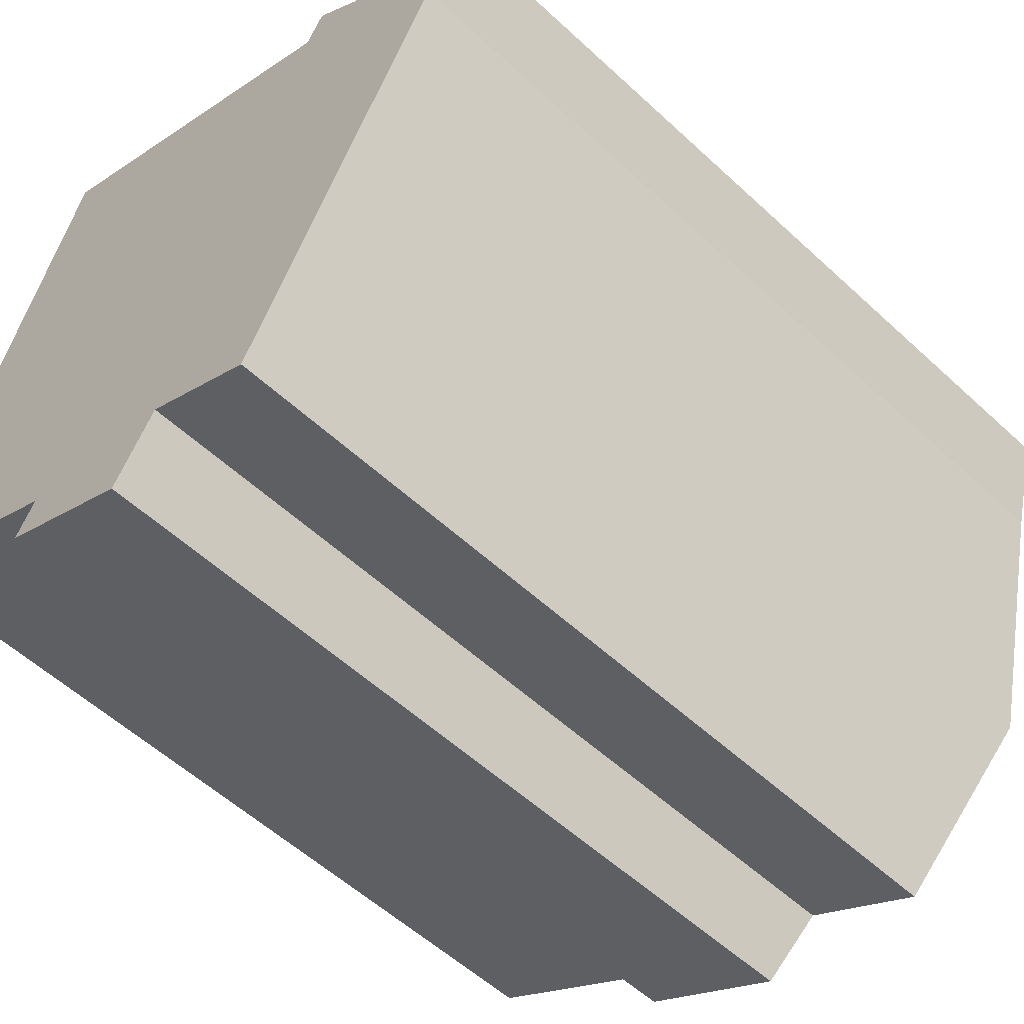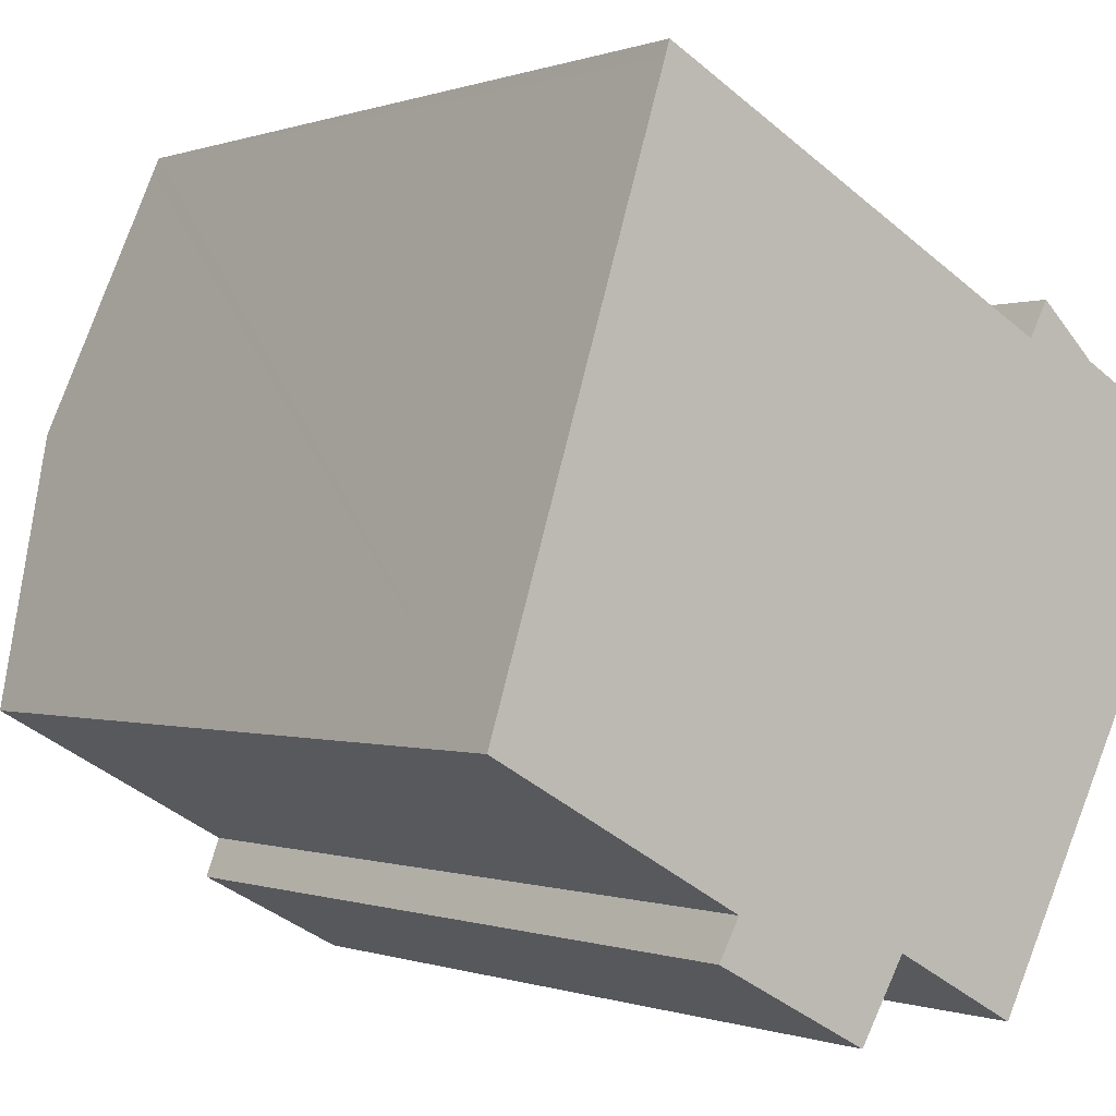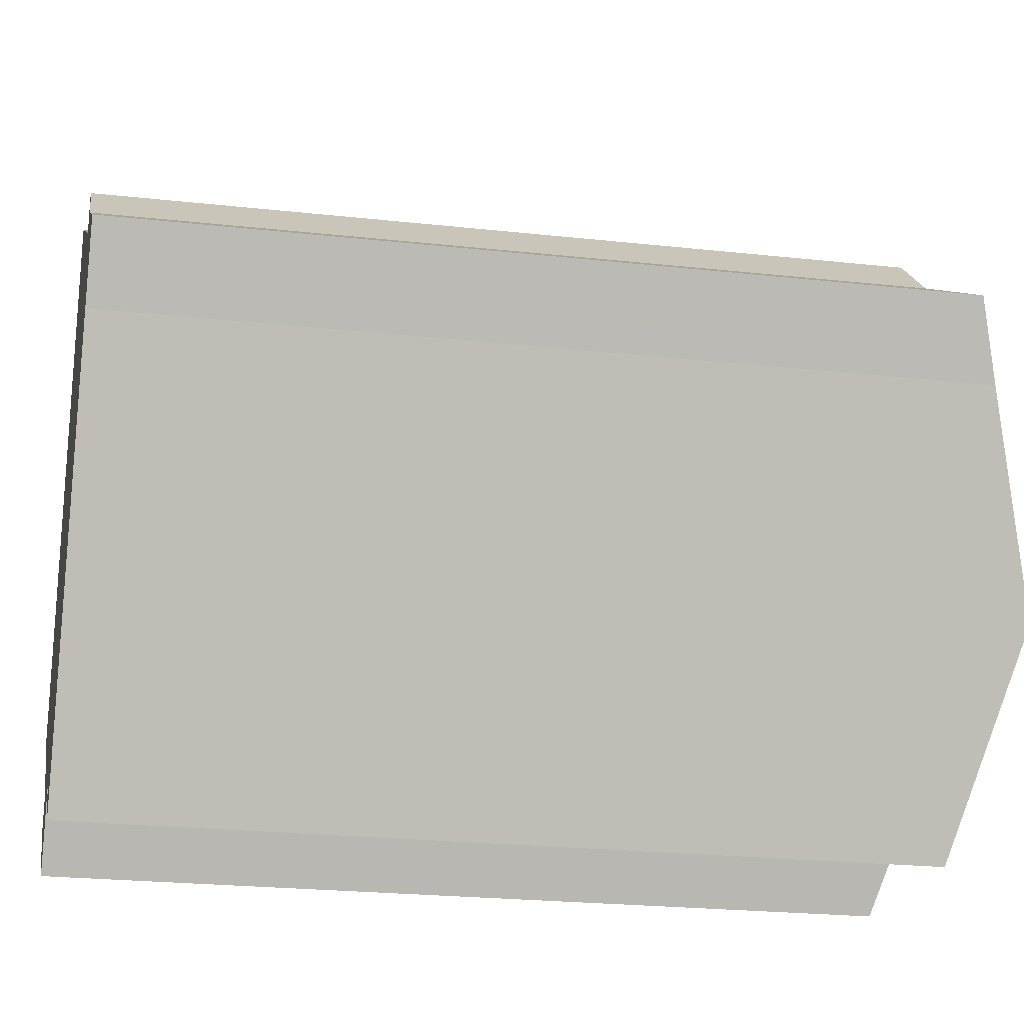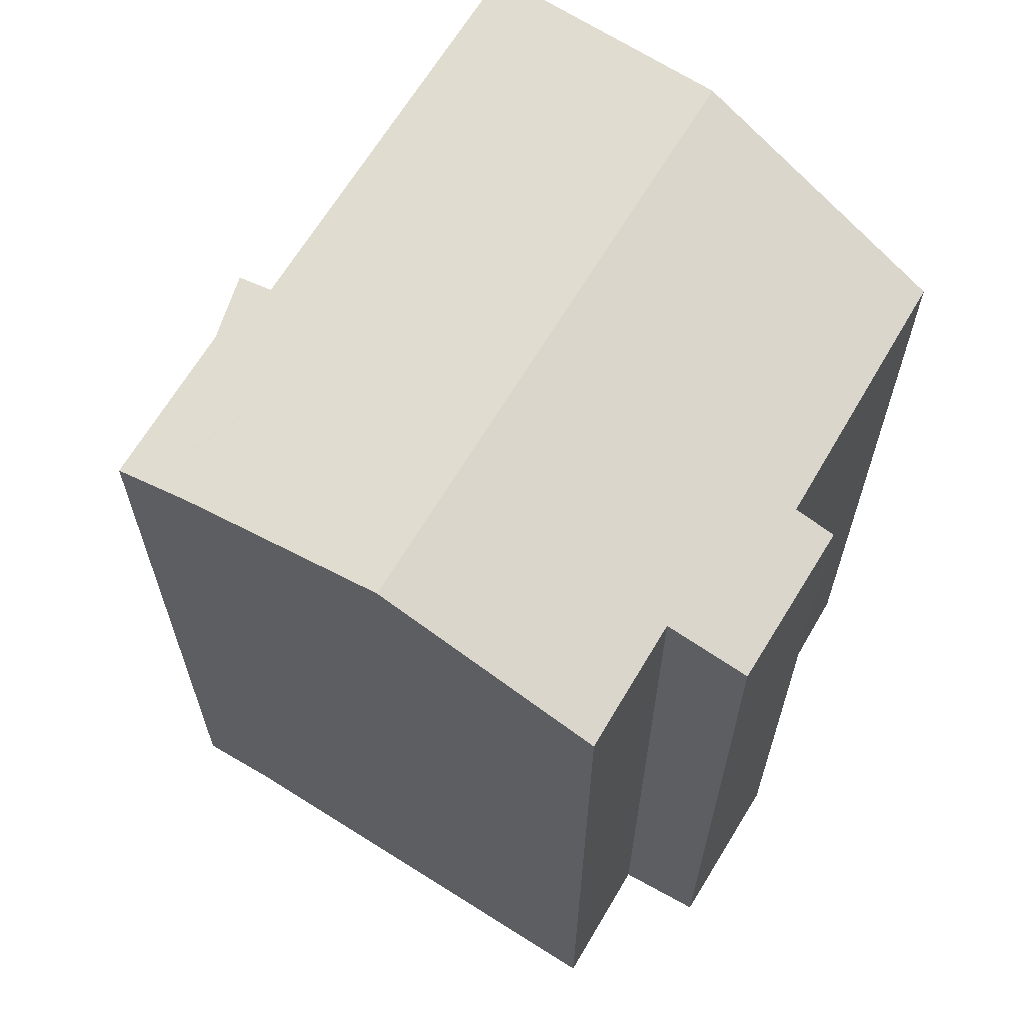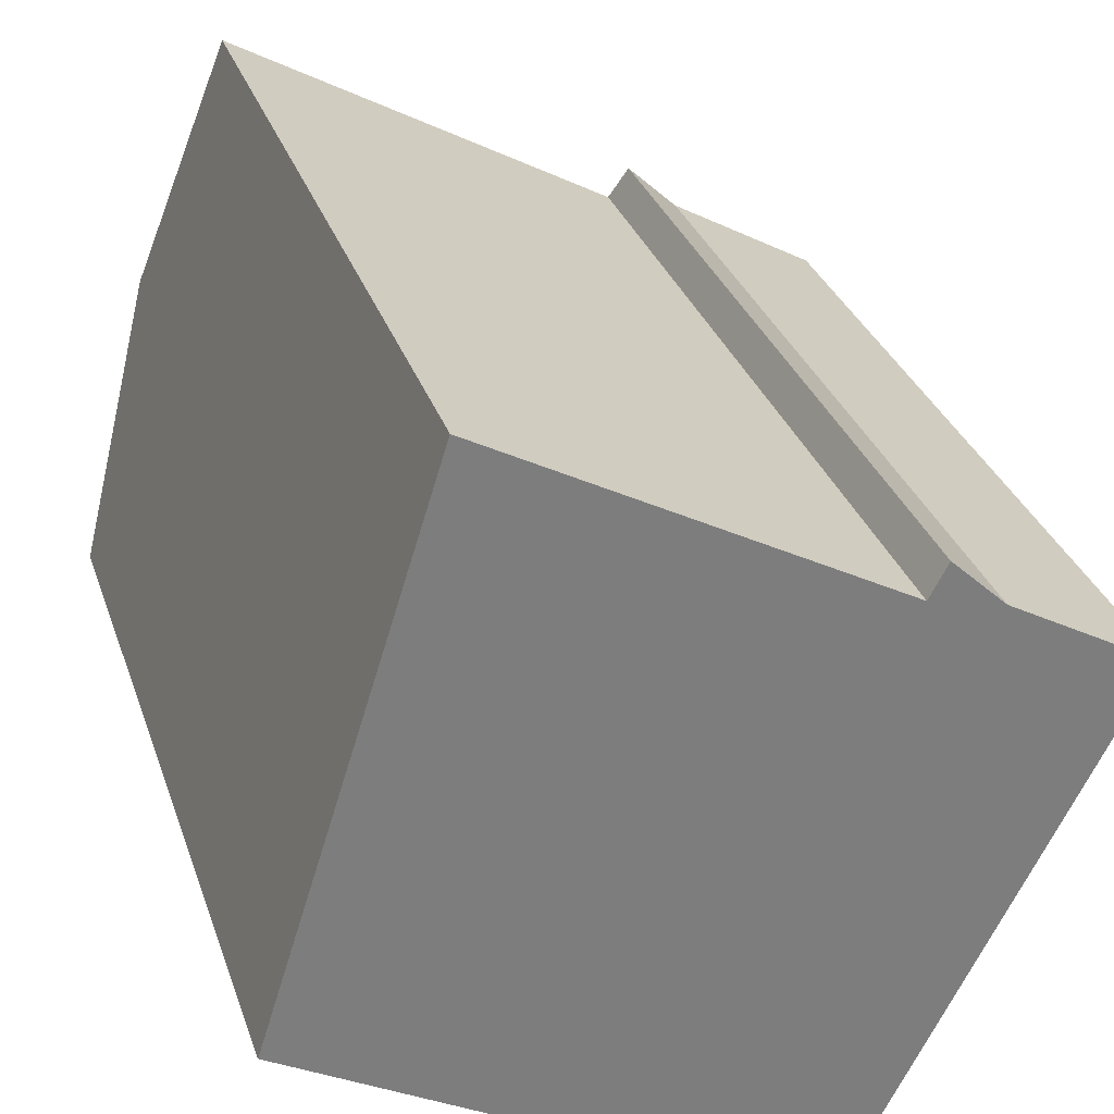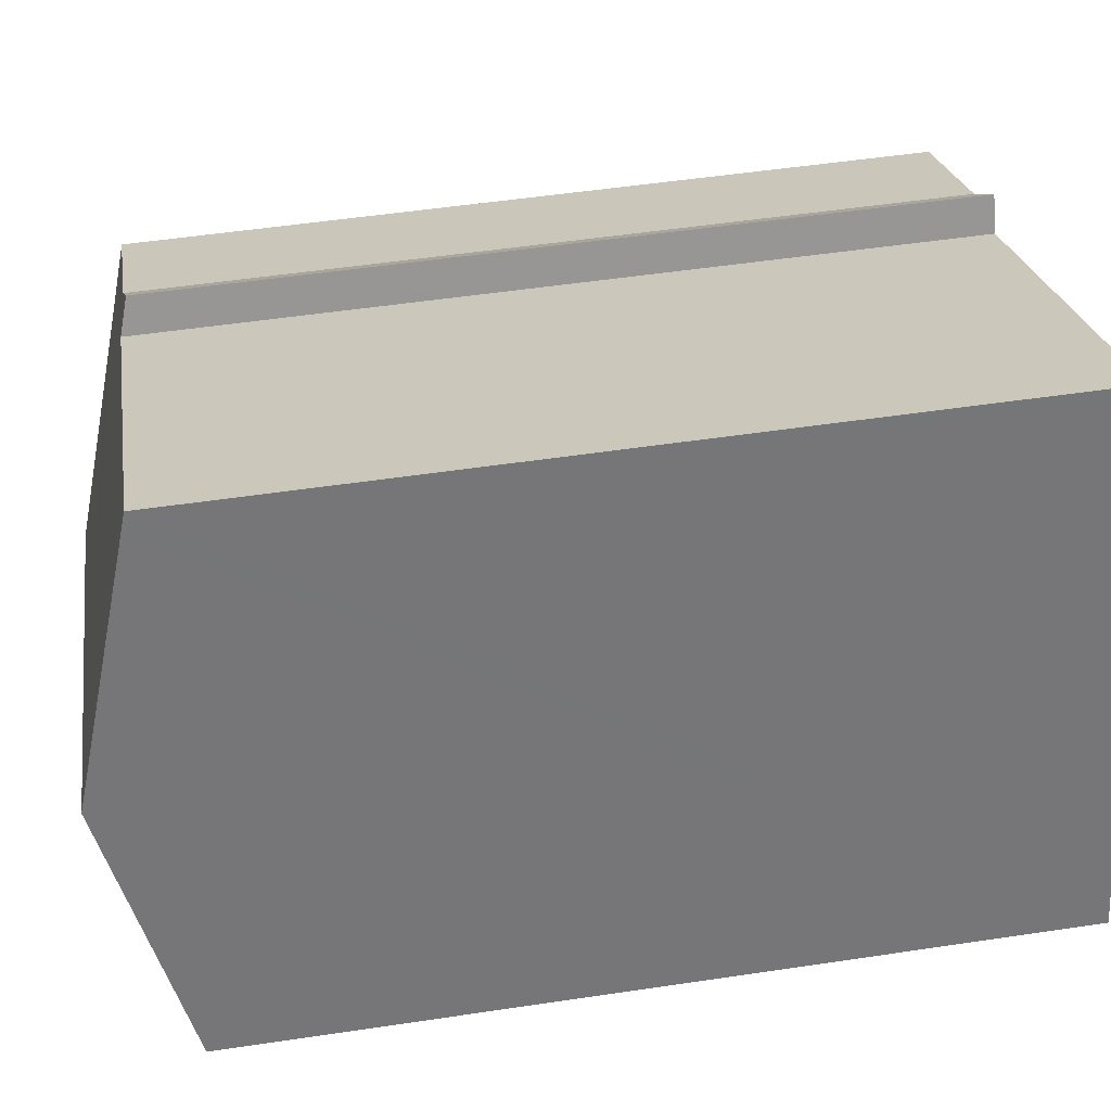
<metadata>
{"format":"obj","ext":"obj","renderer":"f3d","projection":"perspective","resolution":1024,"background":"white","views":[{"elev":-55.5,"azim":45.7,"up":"+Z"},{"elev":-0.2,"azim":-36.0,"up":"+Z"},{"elev":-22.8,"azim":79.2,"up":"+Z"},{"elev":65.7,"azim":149.6,"up":"+Y"},{"elev":30.9,"azim":-17.1,"up":"+Z"},{"elev":51.2,"azim":-99.3,"up":"+Z"}]}
</metadata>
<code>
v  14.74 20.64 -0.829
v  0 19 1.163e-15
v  1.951 20.64 6.22
v  5.528 18.98 -3.117
v  9.51 19.25 -4.104
v  8.505 18.75 -5.813
v  11.64 19.25 -5.283
v  12.28 19.25 -5.641
v  5.063 18.73 -3.971
v  14.55 18.84 7.265
v  12.9 18.96 7.648
v  13.33 18.73 8.426
v  17.48 18.85 5.627
v  17.97 18.85 5.354
v  17.64 19.02 4.761
v  3.835 19.05 12.23
v  17.59 19.05 4.663
v  17.05 19.33 3.7
v  16.59 19.59 2.803
v  3.939 18.97 12.56
v  12.28 3.454e-16 -5.641
v  9.51 2.513e-16 -4.104
v  11.64 3.235e-16 -5.283
v  8.505 3.559e-16 -5.813
v  5.063 2.432e-16 -3.971
v  0 0 0
v  5.528 1.909e-16 -3.117
v  17.05 -2.266e-16 3.7
v  17.64 -2.915e-16 4.761
v  17.97 -3.278e-16 5.354
v  17.59 -2.855e-16 4.663
v  16.59 -1.716e-16 2.803
v  14.74 5.076e-17 -0.829
v  12.9 -4.683e-16 7.648
v  13.33 -5.159e-16 8.426
v  1.951 -3.809e-16 6.22
v  3.835 -7.488e-16 12.23
v  3.939 -7.693e-16 12.56
v  14.55 -4.449e-16 7.265
v  17.48 -3.446e-16 5.627
g defaultobject
f 1 2 3
f 2 1 4
f 4 1 5
f 4 5 6
f 5 1 7
f 7 1 8
f 6 9 4
f 10 11 12
f 11 10 13
f 11 13 14
f 11 14 15
f 11 15 16
f 16 15 3
f 3 15 17
f 3 17 18
f 3 18 19
f 3 19 1
f 16 20 11
f 21 7 8
f 7 21 5
f 5 21 22
f 22 21 23
f 24 9 6
f 9 24 25
f 4 26 2
f 26 4 27
f 22 6 5
f 6 22 24
f 17 28 18
f 28 17 15
f 28 15 14
f 28 14 29
f 29 14 30
f 28 29 31
f 28 19 18
f 19 28 1
f 1 28 8
f 8 28 32
f 8 32 21
f 21 32 33
f 9 27 4
f 27 9 25
f 34 12 11
f 12 34 35
f 26 3 2
f 3 26 16
f 16 26 20
f 20 26 36
f 20 36 37
f 20 37 38
f 38 11 20
f 11 38 34
f 12 39 10
f 39 12 35
f 39 13 10
f 13 39 14
f 14 39 30
f 30 39 40
f 40 29 30
f 29 40 39
f 29 39 31
f 31 39 28
f 28 39 32
f 32 39 33
f 33 39 35
f 33 35 34
f 33 34 38
f 33 38 21
f 21 38 23
f 23 38 22
f 22 38 24
f 24 38 37
f 24 37 36
f 24 36 27
f 27 36 26
f 25 24 27

</code>
